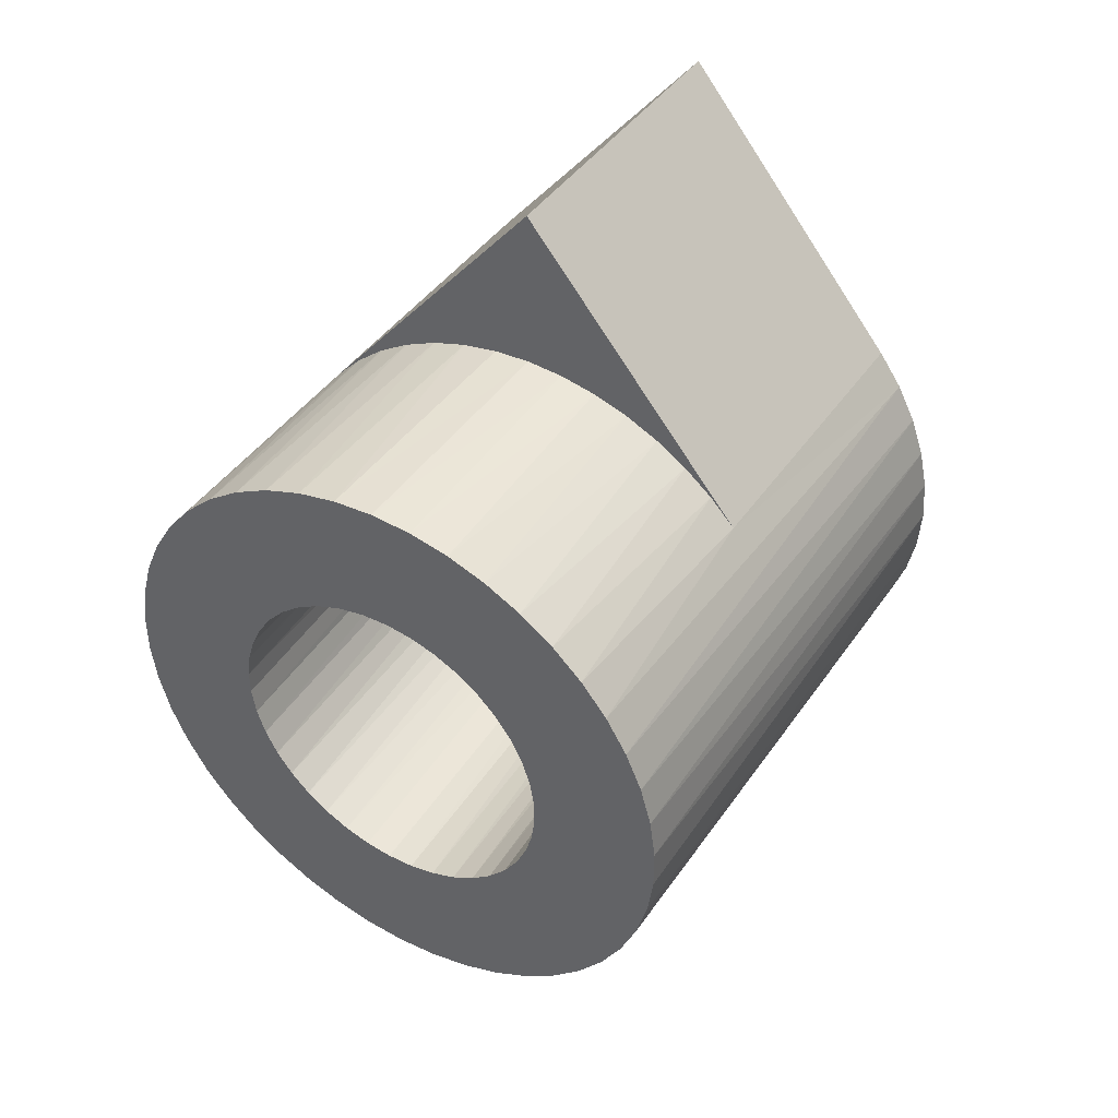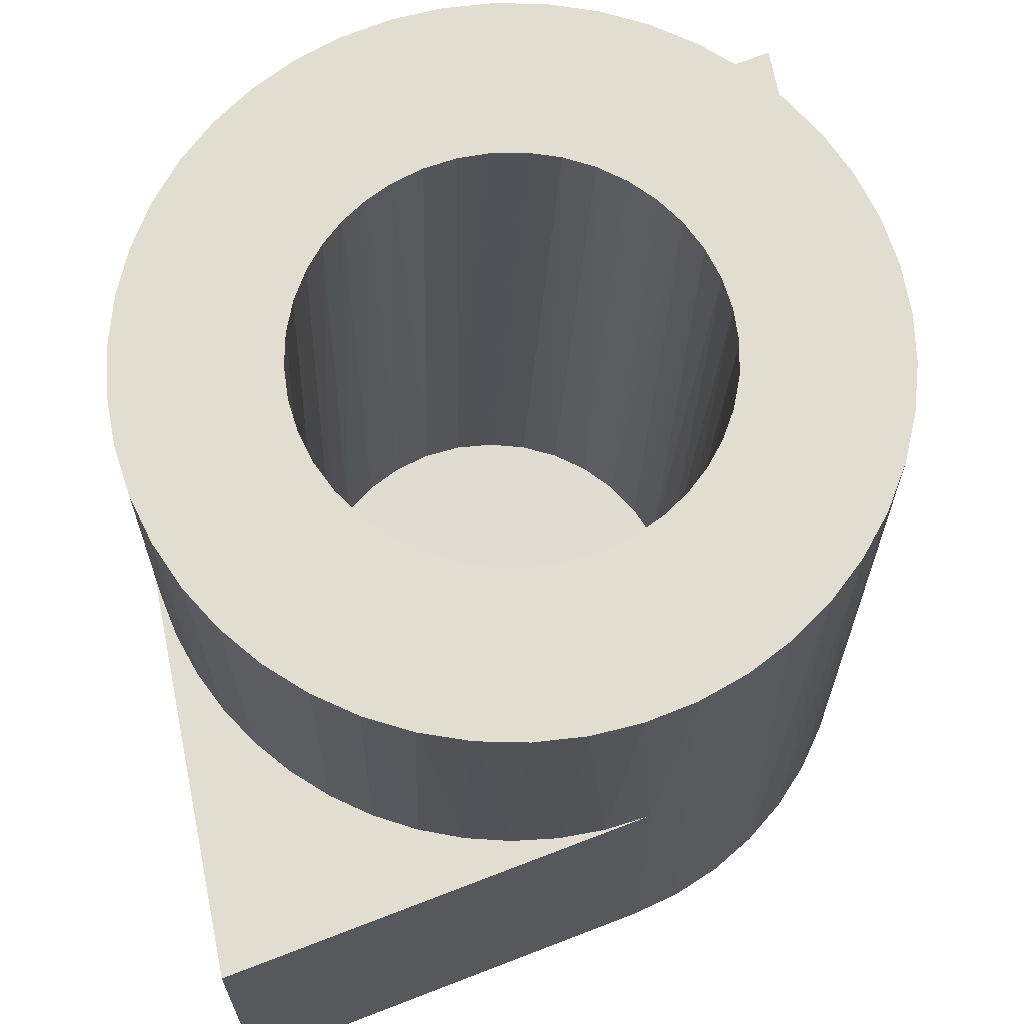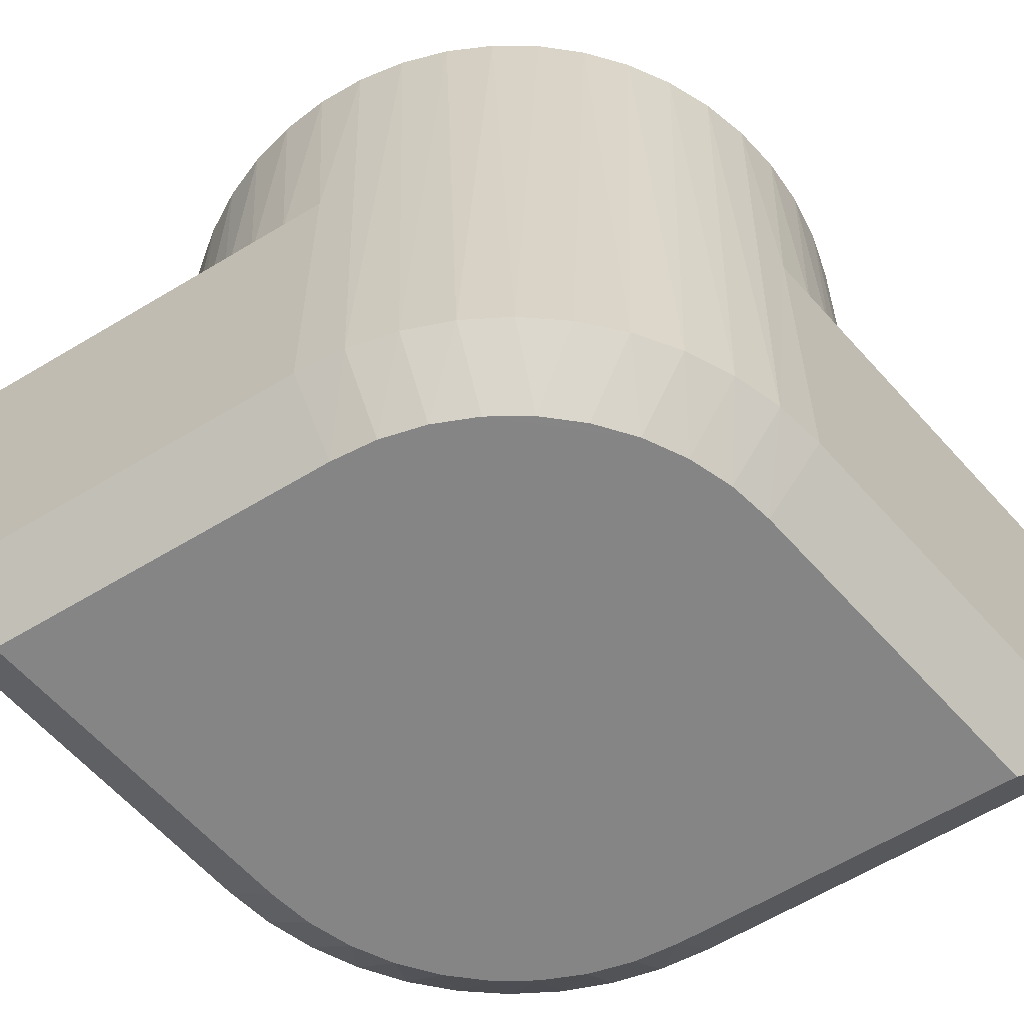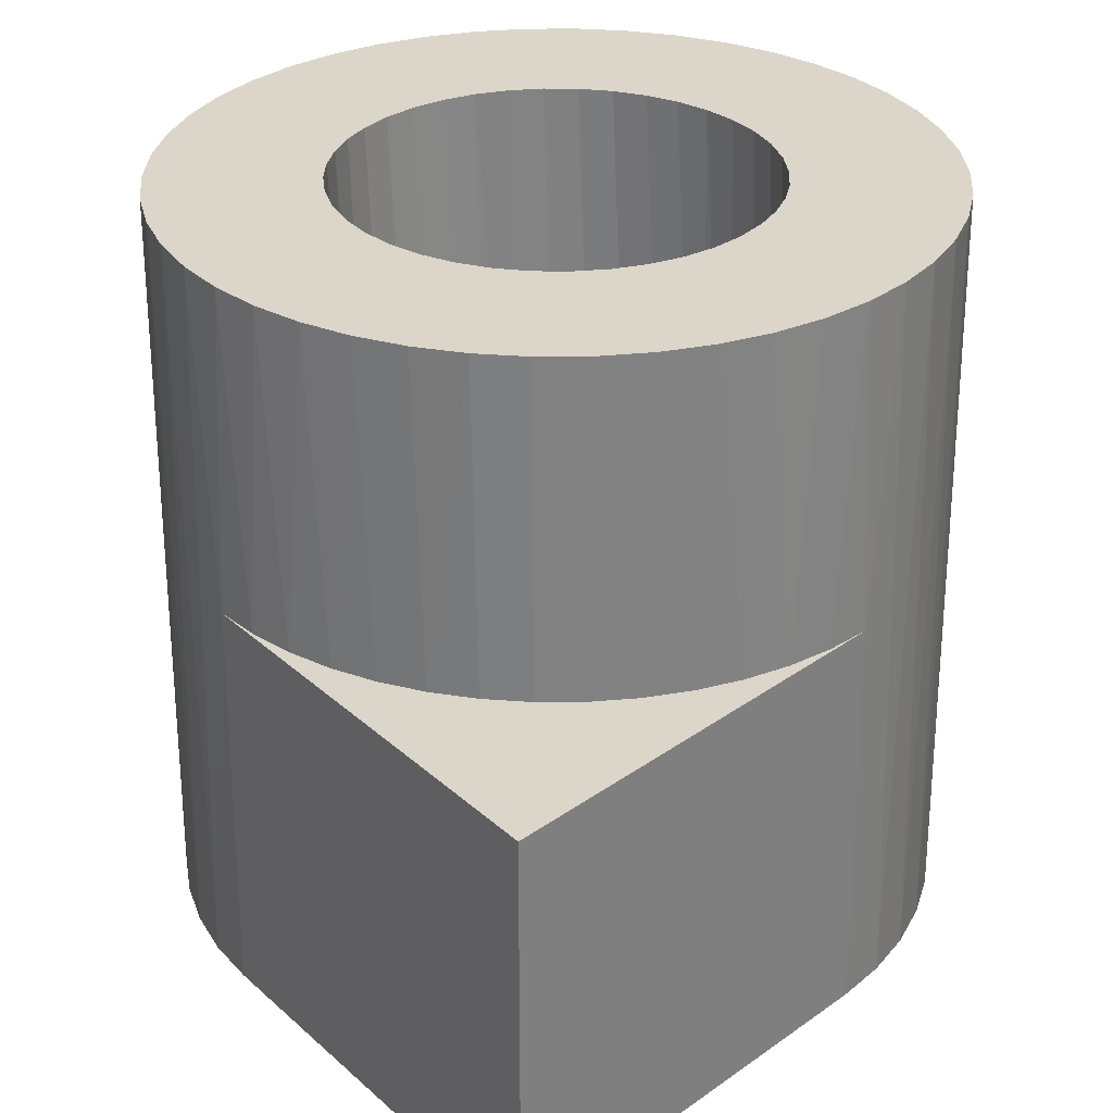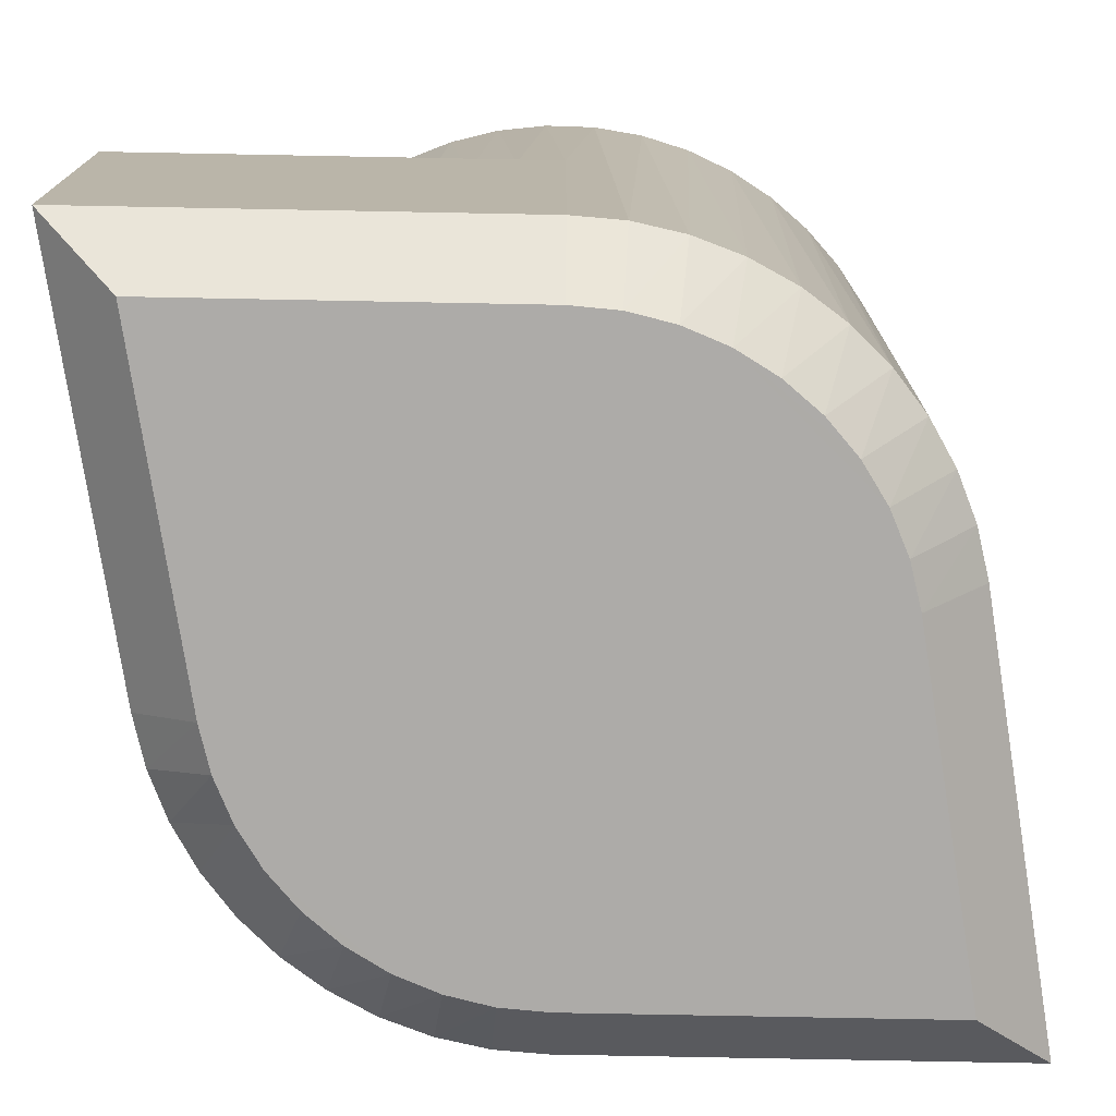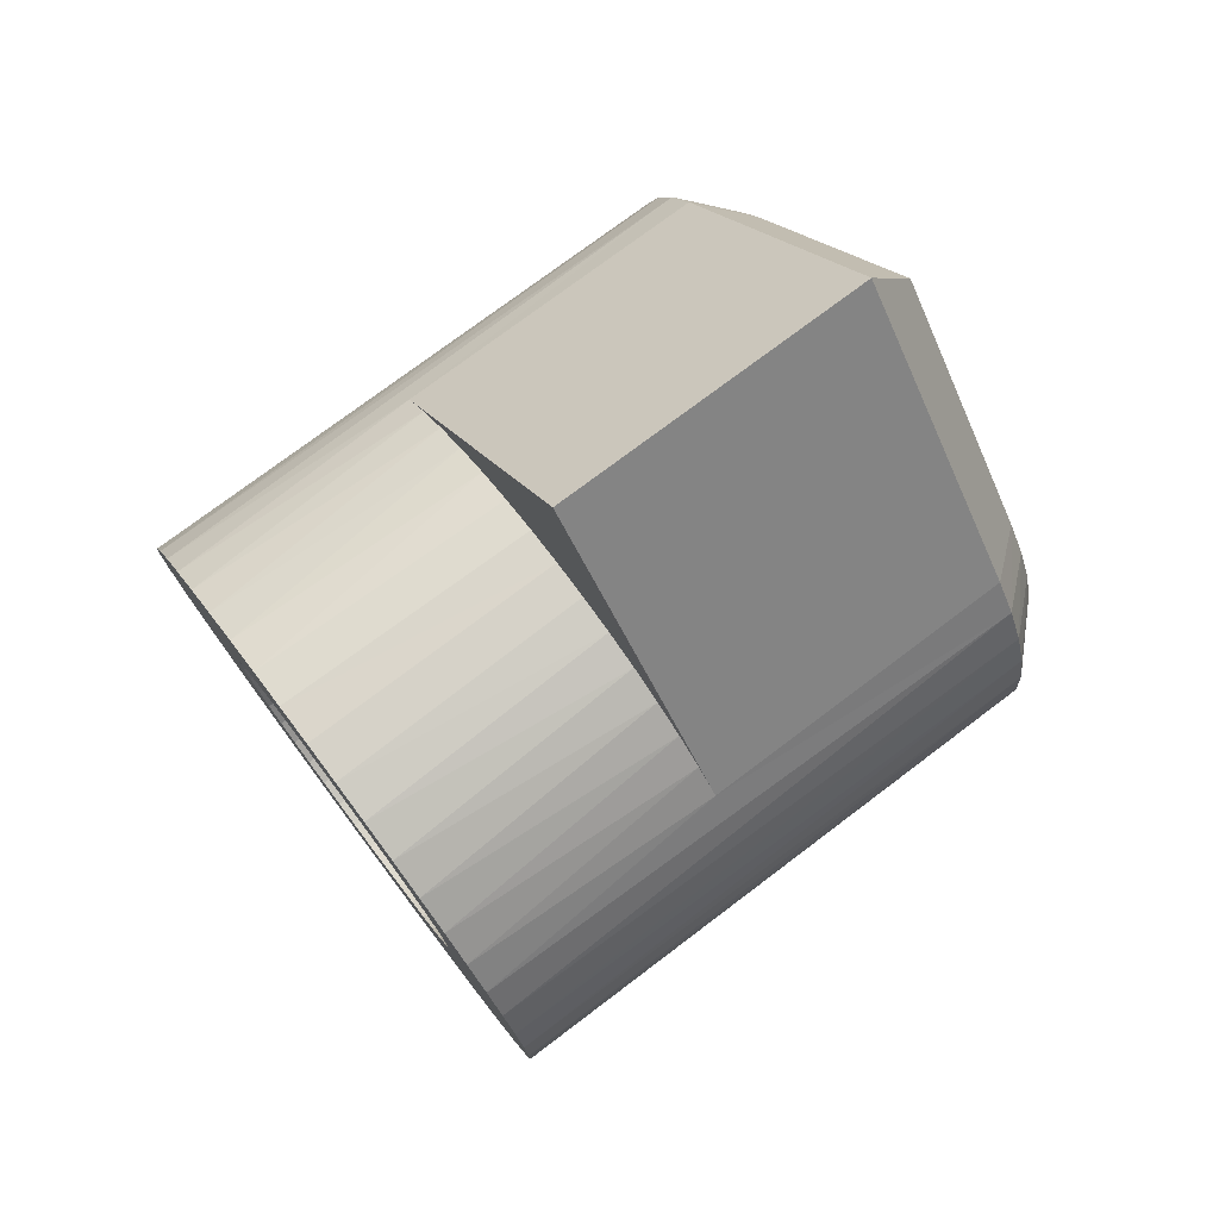
<metadata>
{"format":"obj","ext":"obj","renderer":"f3d","projection":"perspective","resolution":1024,"background":"white","views":[{"elev":42.3,"azim":31.6,"up":"+Y"},{"elev":68.5,"azim":28.7,"up":"+Z"},{"elev":-61.9,"azim":81.6,"up":"+Z"},{"elev":29.7,"azim":-177.0,"up":"+Z"},{"elev":-76.5,"azim":48.9,"up":"+Z"},{"elev":75.9,"azim":53.0,"up":"+Y"}]}
</metadata>
<code>
o obj1
v -818.1 -90.13 -390.4
v -818.1 -91.22 -389.7
v -820.6 -87.12 -390.4
v -821.2 -87.57 -389.7
v -818.1 -79.87 -390.4
v -820.6 -82.88 -390.4
v -818.1 -78.78 -389.7
v -821.2 -82.43 -389.7
v -815.6 -82.88 -390.4
v -815 -82.43 -389.7
v -815.6 -87.12 -390.4
v -815 -87.57 -389.7
v -815.3 -86.71 -390.4
v -814.7 -87.12 -389.7
v -814.7 -82.88 -389.7
v -815.3 -83.29 -390.4
v -814.4 -83.37 -389.7
v -814.3 -83.9 -389.7
v -815 -83.75 -390.4
v -814.1 -84.44 -389.7
v -814.9 -84.24 -390.4
v -814.1 -85 -389.7
v -814.8 -84.74 -390.4
v -814.1 -85.56 -389.7
v -814.8 -85.26 -390.4
v -814.3 -86.1 -389.7
v -814.9 -85.76 -390.4
v -814.4 -86.63 -389.7
v -815 -86.25 -390.4
v -820.9 -83.29 -390.4
v -821.5 -82.88 -389.7
v -821.5 -87.12 -389.7
v -820.9 -86.71 -390.4
v -821.8 -86.63 -389.7
v -821.9 -86.1 -389.7
v -821.2 -86.25 -390.4
v -822.1 -85.56 -389.7
v -821.3 -85.76 -390.4
v -822.1 -85 -389.7
v -821.4 -85.26 -390.4
v -822.1 -84.44 -389.7
v -821.4 -84.74 -390.4
v -821.9 -83.9 -389.7
v -821.3 -84.24 -390.4
v -821.8 -83.37 -389.7
v -821.2 -83.75 -390.4
v -817.6 -88.96 -381.9
v -817.1 -88.88 -385.4
v -817 -88.85 -381.9
v -816.6 -88.72 -385.4
v -816.5 -88.67 -381.9
v -816.2 -88.51 -385.4
v -816 -88.42 -381.9
v -815.8 -88.25 -385.4
v -815.6 -88.1 -381.9
v -815.4 -87.93 -385.4
v -815.2 -87.73 -381.9
v -814.5 -86.84 -381.9
v -814.8 -87.31 -381.9
v -814.3 -86.34 -381.9
v -814.2 -85.81 -381.9
v -814.1 -85.27 -381.9
v -814.1 -84.73 -381.9
v -814.2 -84.19 -381.9
v -814.3 -83.66 -381.9
v -814.5 -83.16 -381.9
v -814.8 -82.69 -381.9
v -815.2 -82.27 -381.9
v -815.4 -82.07 -385.4
v -815.6 -81.9 -381.9
v -815.8 -81.75 -385.4
v -816 -81.58 -381.9
v -816.2 -81.49 -385.4
v -816.5 -81.33 -381.9
v -816.6 -81.28 -385.4
v -817 -81.15 -381.9
v -817.1 -81.12 -385.4
v -817.6 -81.04 -381.9
v -815 -87.57 -385.4
v -815 -82.43 -385.4
v -818.1 -89 -381.9
v -818.1 -89 -385.4
v -817.6 -88.97 -385.4
v -818.1 -81 -385.4
v -818.1 -81 -381.9
v -817.6 -81.03 -385.4
v -818.6 -81.04 -381.9
v -819.1 -81.12 -385.4
v -819.2 -81.15 -381.9
v -819.6 -81.28 -385.4
v -819.7 -81.33 -381.9
v -820 -81.49 -385.4
v -820.2 -81.58 -381.9
v -820.4 -81.75 -385.4
v -820.6 -81.9 -381.9
v -820.8 -82.07 -385.4
v -821 -82.27 -381.9
v -821.6 -83.16 -381.9
v -821.4 -82.69 -381.9
v -821.9 -83.66 -381.9
v -822 -84.19 -381.9
v -822.1 -84.73 -381.9
v -822.1 -85.27 -381.9
v -822 -85.81 -381.9
v -821.9 -86.34 -381.9
v -821.6 -86.84 -381.9
v -821.4 -87.31 -381.9
v -821 -87.73 -381.9
v -820.8 -87.93 -385.4
v -820.6 -88.1 -381.9
v -820.4 -88.25 -385.4
v -820.2 -88.42 -381.9
v -820 -88.51 -385.4
v -819.7 -88.67 -381.9
v -819.6 -88.72 -385.4
v -819.2 -88.85 -381.9
v -819.1 -88.88 -385.4
v -818.6 -88.96 -381.9
v -821.2 -82.43 -385.4
v -821.2 -87.57 -385.4
v -818.6 -81.03 -385.4
v -818.6 -88.97 -385.4
v -818.1 -78.78 -385.4
v -818.1 -91.22 -385.4
v -815.9 -85.47 -381.9
v -816.1 -85.29 -389.9
v -816.2 -85.7 -389.9
v -815.9 -85.15 -381.9
v -816.1 -84.88 -389.9
v -815.9 -84.82 -381.9
v -816.2 -83.8 -381.9
v -816.5 -83.71 -389.9
v -816.3 -84.07 -389.9
v -816.4 -83.52 -381.9
v -816.8 -83.4 -389.9
v -816.7 -83.26 -381.9
v -817.1 -83.13 -389.9
v -817 -83.06 -381.9
v -817.5 -82.93 -389.9
v -817.3 -82.9 -381.9
v -817.9 -82.81 -389.9
v -818.3 -82.75 -389.9
v -818 -82.75 -381.9
v -818.3 -82.76 -381.9
v -818.7 -82.77 -389.9
v -818.7 -82.83 -381.9
v -819.1 -82.87 -389.8
v -819 -82.96 -381.9
v -819.5 -83.04 -389.8
v -819.4 -83.13 -381.9
v -819.8 -83.28 -389.8
v -819.6 -83.36 -381.9
v -820.1 -83.58 -389.8
v -816 -85.78 -381.9
v -816.4 -86.08 -389.9
v -816.1 -86.08 -381.9
v -816 -84.12 -381.9
v -816.2 -84.47 -389.9
v -815.9 -84.47 -381.9
v -817.6 -82.8 -381.9
v -819.9 -83.62 -381.9
v -820.1 -83.92 -381.9
v -820.3 -83.92 -389.8
v -820.3 -84.53 -381.9
v -820.6 -84.71 -389.8
v -820.5 -84.3 -389.8
v -820.3 -84.85 -381.9
v -820.6 -85.12 -389.8
v -820.3 -85.18 -381.9
v -820 -86.2 -381.9
v -820.2 -86.29 -389.8
v -820.4 -85.93 -389.8
v -819.8 -86.48 -381.9
v -819.9 -86.6 -389.8
v -819.5 -86.74 -381.9
v -819.6 -86.87 -389.8
v -819.2 -86.94 -381.9
v -819.3 -87.07 -389.8
v -818.9 -87.1 -381.9
v -818.9 -87.19 -389.9
v -818.5 -87.25 -389.9
v -818.2 -87.25 -381.9
v -817.8 -87.24 -381.9
v -818 -87.23 -389.9
v -817.5 -87.17 -381.9
v -817.6 -87.13 -389.9
v -817.2 -87.04 -381.9
v -817.3 -86.96 -389.9
v -816.8 -86.87 -381.9
v -816.9 -86.72 -389.9
v -816.6 -86.64 -381.9
v -816.6 -86.42 -389.9
v -820.2 -84.22 -381.9
v -820.2 -85.88 -381.9
v -820.6 -85.53 -389.8
v -820.3 -85.53 -381.9
v -818.6 -87.2 -381.9
v -816.3 -86.38 -381.9
f 1 2 3
f 3 2 4
f 5 6 7
f 7 6 8
f 9 5 10
f 10 5 7
f 11 12 1
f 1 12 2
f 13 14 11
f 14 12 11
f 10 15 9
f 15 16 9
f 15 17 16
f 17 18 19
f 16 17 19
f 18 20 21
f 19 18 21
f 20 22 23
f 21 20 23
f 22 24 25
f 23 22 25
f 24 26 27
f 25 24 27
f 26 28 29
f 27 26 29
f 28 14 13
f 29 28 13
f 30 31 6
f 31 8 6
f 4 32 3
f 32 33 3
f 32 34 33
f 34 35 36
f 33 34 36
f 35 37 38
f 36 35 38
f 37 39 40
f 38 37 40
f 39 41 42
f 40 39 42
f 41 43 44
f 42 41 44
f 43 45 46
f 44 43 46
f 45 31 30
f 46 45 30
f 47 48 49
f 49 48 50
f 49 50 51
f 51 50 52
f 51 52 53
f 53 52 54
f 53 54 55
f 55 54 56
f 55 56 57
f 58 59 14
f 14 28 58
f 60 58 28
f 28 26 60
f 61 60 26
f 26 24 61
f 62 61 24
f 24 22 62
f 62 22 63
f 63 22 20
f 63 20 64
f 64 20 18
f 64 18 65
f 65 18 17
f 65 17 66
f 66 17 15
f 66 15 67
f 68 69 70
f 69 71 70
f 72 70 71
f 71 73 72
f 74 72 73
f 73 75 74
f 76 74 75
f 75 77 76
f 78 76 77
f 79 12 14
f 79 14 59
f 79 59 57
f 79 57 56
f 80 69 68
f 80 68 67
f 80 67 15
f 80 15 10
f 81 82 47
f 47 82 83
f 47 83 48
f 84 85 86
f 86 85 78
f 86 78 77
f 87 88 89
f 89 88 90
f 89 90 91
f 91 90 92
f 91 92 93
f 93 92 94
f 93 94 95
f 95 94 96
f 95 96 97
f 98 99 31
f 31 45 98
f 100 98 45
f 45 43 100
f 101 100 43
f 43 41 101
f 102 101 41
f 41 39 102
f 103 102 39
f 39 37 103
f 103 37 104
f 104 37 35
f 104 35 105
f 105 35 34
f 105 34 106
f 106 34 32
f 106 32 107
f 108 109 110
f 109 111 110
f 112 110 111
f 111 113 112
f 114 112 113
f 113 115 114
f 116 114 115
f 115 117 116
f 118 116 117
f 119 8 31
f 119 31 99
f 119 99 97
f 119 97 96
f 120 109 108
f 120 108 107
f 120 107 32
f 120 32 4
f 85 84 87
f 87 84 121
f 87 121 88
f 82 81 122
f 122 81 118
f 122 118 117
f 23 25 21
f 21 25 27
f 21 27 19
f 19 27 29
f 19 29 16
f 16 29 13
f 16 13 9
f 9 13 11
f 9 11 5
f 5 11 1
f 5 1 6
f 6 1 3
f 6 3 30
f 30 3 33
f 30 33 46
f 46 33 36
f 46 36 44
f 44 36 38
f 44 38 42
f 42 38 40
f 10 7 80
f 80 7 123
f 2 124 4
f 4 124 120
f 7 8 123
f 123 8 119
f 12 79 2
f 2 79 124
f 125 126 127
f 128 126 125
f 129 126 128
f 130 129 128
f 131 132 133
f 132 131 134
f 134 135 132
f 135 134 136
f 136 137 135
f 138 137 136
f 139 137 138
f 140 139 138
f 141 139 140
f 142 143 144
f 144 145 142
f 145 144 146
f 146 147 145
f 147 146 148
f 148 149 147
f 150 149 148
f 151 149 150
f 152 151 150
f 153 151 152
f 125 127 154
f 154 127 155
f 154 155 156
f 131 133 157
f 157 133 158
f 157 158 159
f 159 158 129
f 159 129 130
f 140 160 141
f 141 160 143
f 141 143 142
f 152 161 153
f 153 161 162
f 153 162 163
f 164 165 166
f 167 165 164
f 168 165 167
f 169 168 167
f 170 171 172
f 171 170 173
f 173 174 171
f 174 173 175
f 175 176 174
f 177 176 175
f 178 176 177
f 179 178 177
f 180 178 179
f 181 182 183
f 183 184 181
f 184 183 185
f 185 186 184
f 186 185 187
f 187 188 186
f 189 188 187
f 190 188 189
f 191 190 189
f 192 190 191
f 164 166 193
f 193 166 163
f 193 163 162
f 170 172 194
f 194 172 195
f 194 195 196
f 196 195 168
f 196 168 169
f 179 197 180
f 180 197 182
f 180 182 181
f 191 198 192
f 192 198 156
f 192 156 155
f 198 51 156
f 187 49 189
f 72 157 159
f 110 112 194
f 110 194 196
f 110 196 169
f 110 169 103
f 110 103 104
f 110 104 105
f 110 105 106
f 110 106 107
f 110 107 108
f 167 164 95
f 167 95 97
f 167 97 99
f 167 99 98
f 167 98 100
f 167 100 101
f 167 101 102
f 167 102 103
f 167 103 169
f 130 128 62
f 130 62 63
f 130 63 64
f 130 64 65
f 130 65 66
f 130 66 67
f 130 67 68
f 130 68 70
f 130 70 72
f 130 72 159
f 128 55 57
f 128 57 59
f 128 59 58
f 128 58 60
f 128 60 61
f 128 61 62
f 53 55 128
f 53 128 125
f 53 125 154
f 53 154 156
f 53 156 51
f 112 114 173
f 112 173 170
f 112 170 194
f 198 191 51
f 51 191 189
f 51 189 49
f 182 81 183
f 183 81 47
f 183 47 185
f 185 47 49
f 185 49 187
f 177 116 179
f 179 116 118
f 179 118 197
f 197 118 81
f 197 81 182
f 173 114 175
f 175 114 116
f 175 116 177
f 134 131 74
f 74 131 157
f 74 157 72
f 138 136 76
f 76 136 134
f 76 134 74
f 160 140 78
f 78 140 138
f 78 138 76
f 146 144 87
f 87 144 143
f 87 143 85
f 85 143 160
f 85 160 78
f 152 150 91
f 91 150 148
f 91 148 89
f 89 148 146
f 89 146 87
f 162 161 93
f 93 161 152
f 93 152 91
f 162 93 193
f 193 93 95
f 193 95 164
f 123 119 96
f 123 96 94
f 123 94 92
f 123 92 90
f 123 90 88
f 123 88 121
f 123 121 84
f 123 84 86
f 123 86 77
f 123 77 75
f 123 75 73
f 123 73 71
f 123 71 69
f 123 69 80
f 124 79 56
f 124 56 54
f 124 54 52
f 124 52 50
f 124 50 48
f 124 48 83
f 124 83 82
f 124 82 122
f 124 122 117
f 124 117 115
f 124 115 113
f 124 113 111
f 124 111 109
f 124 109 120
f 139 141 147
f 147 141 142
f 147 142 145
f 181 184 180
f 180 184 186
f 180 186 178
f 178 186 188
f 178 188 176
f 176 188 190
f 176 190 174
f 174 190 192
f 174 192 171
f 171 192 155
f 171 155 172
f 172 155 127
f 172 127 195
f 195 127 126
f 195 126 168
f 168 126 129
f 168 129 165
f 165 129 158
f 165 158 166
f 166 158 133
f 166 133 163
f 163 133 132
f 163 132 153
f 153 132 135
f 153 135 151
f 151 135 137
f 151 137 149
f 149 137 139
f 149 139 147

</code>
